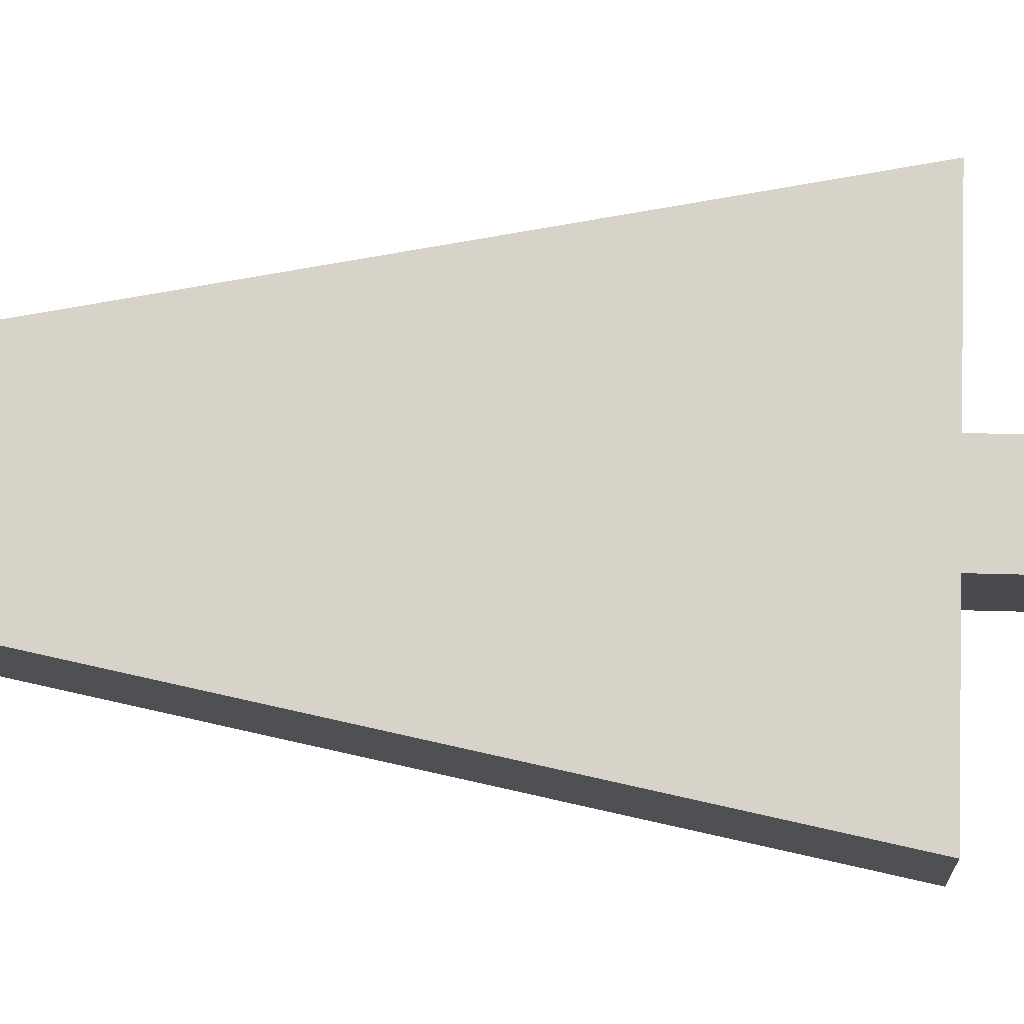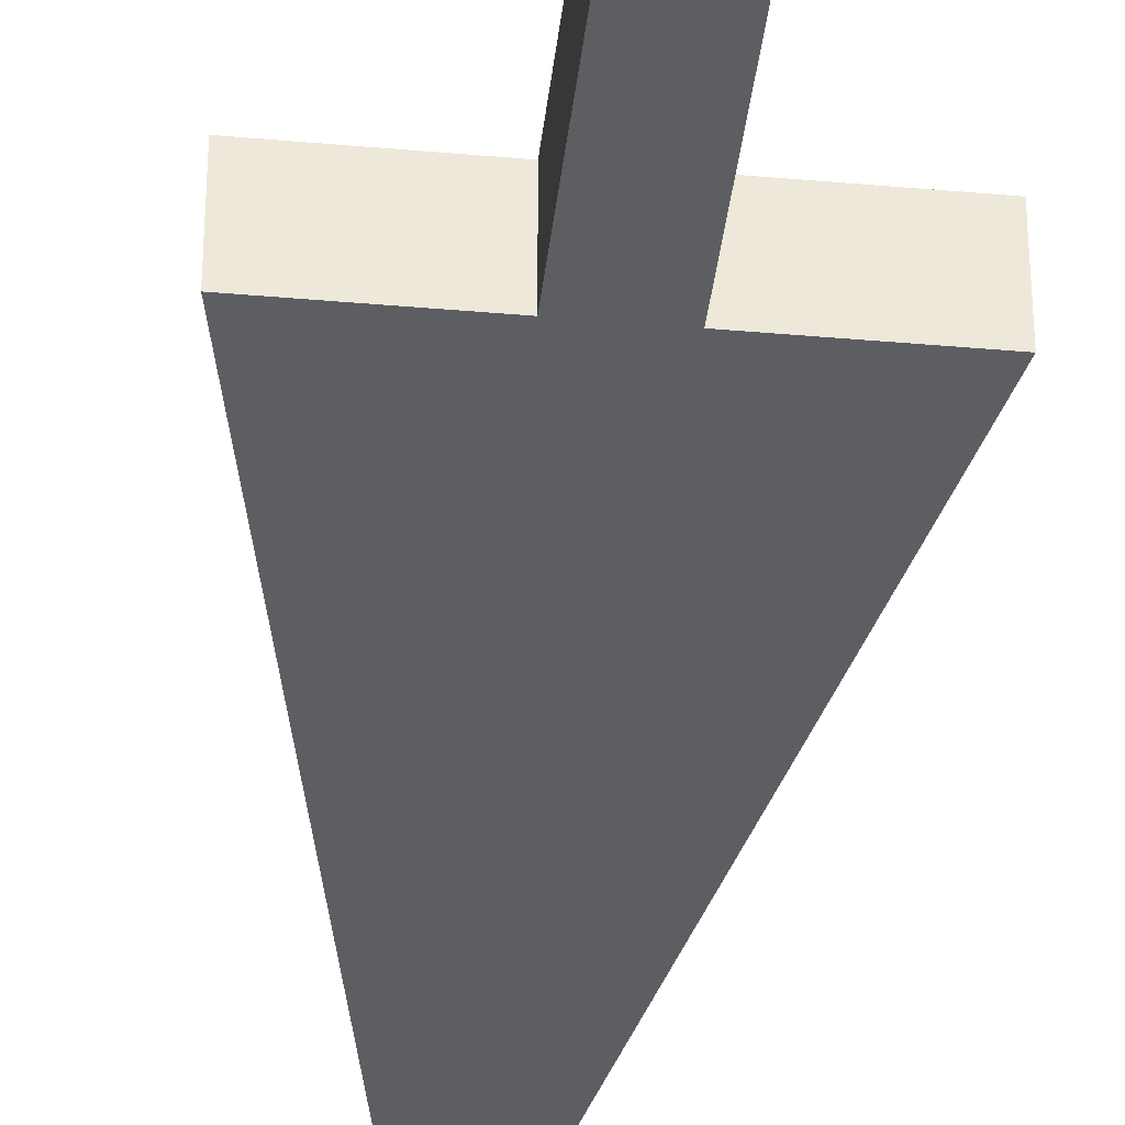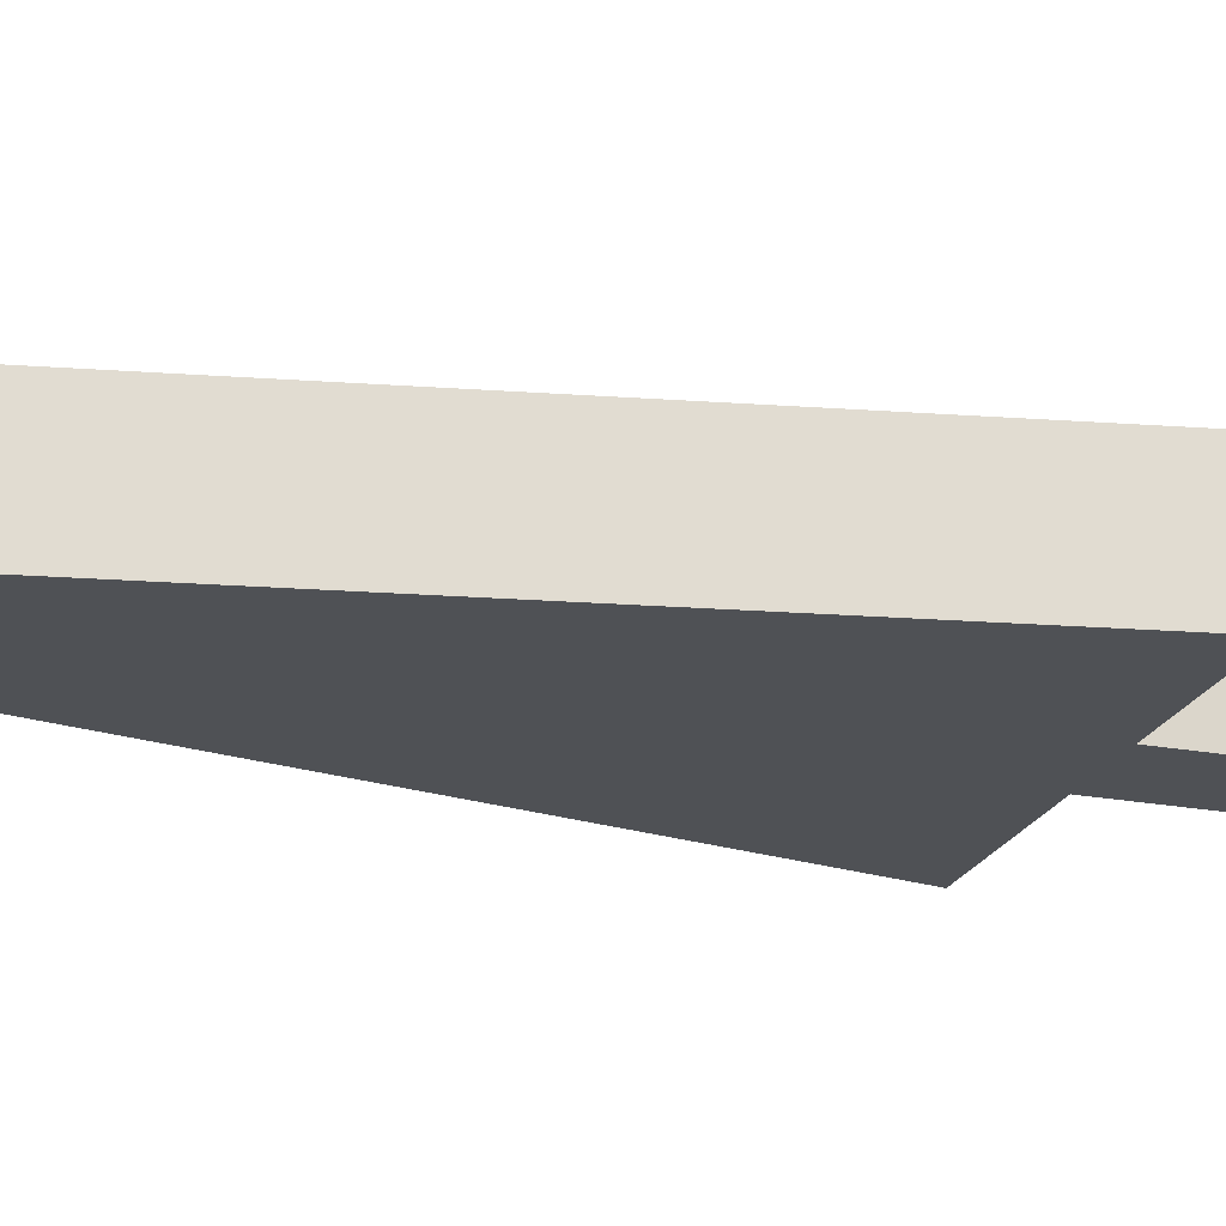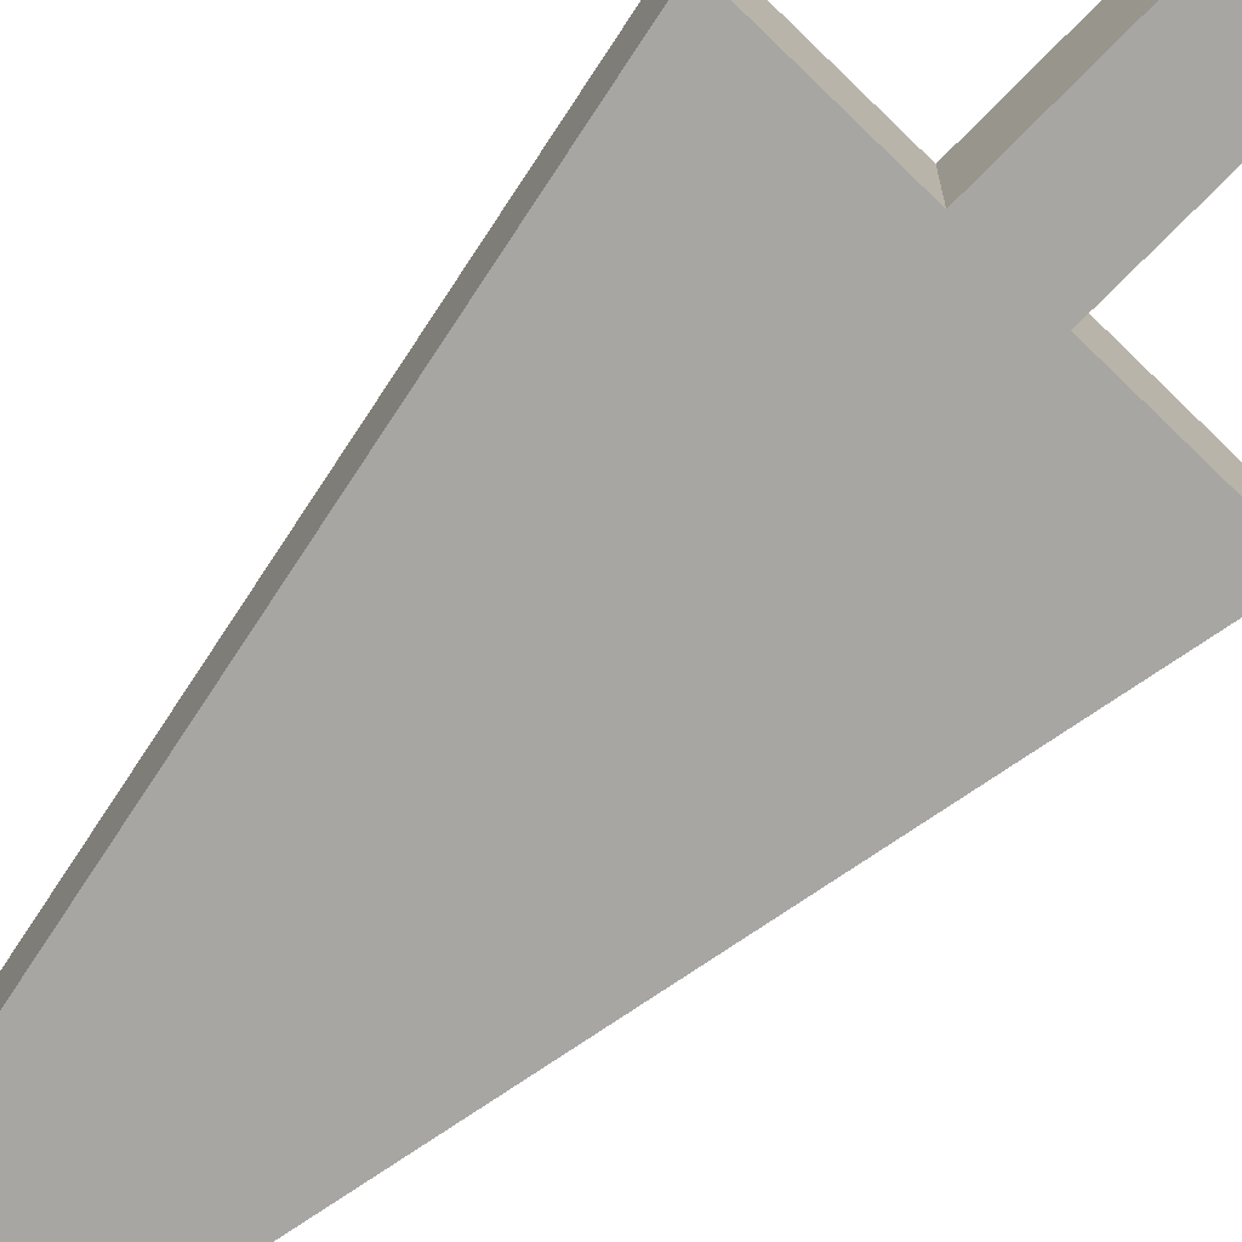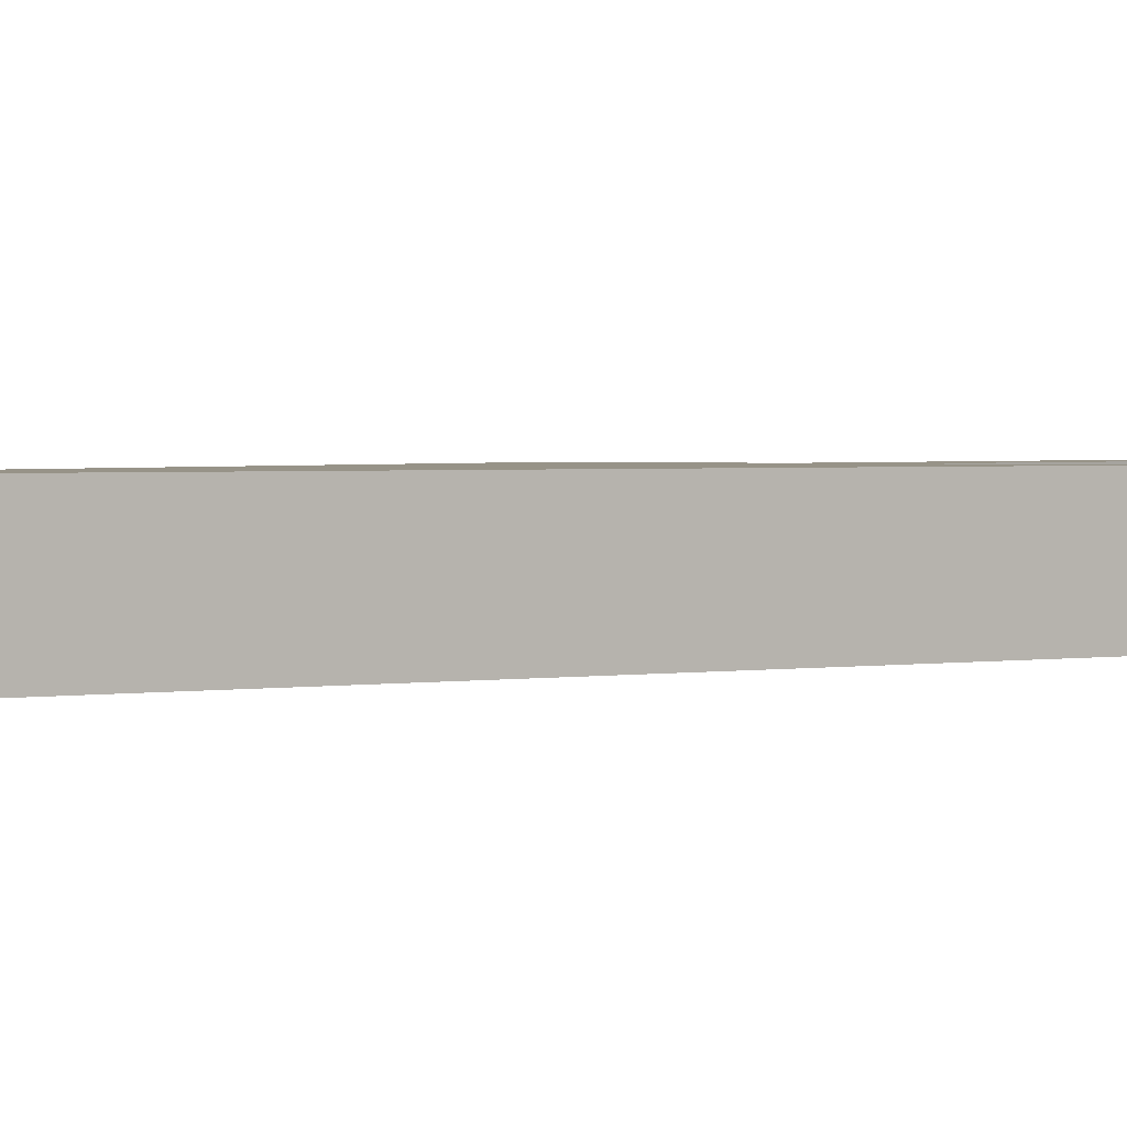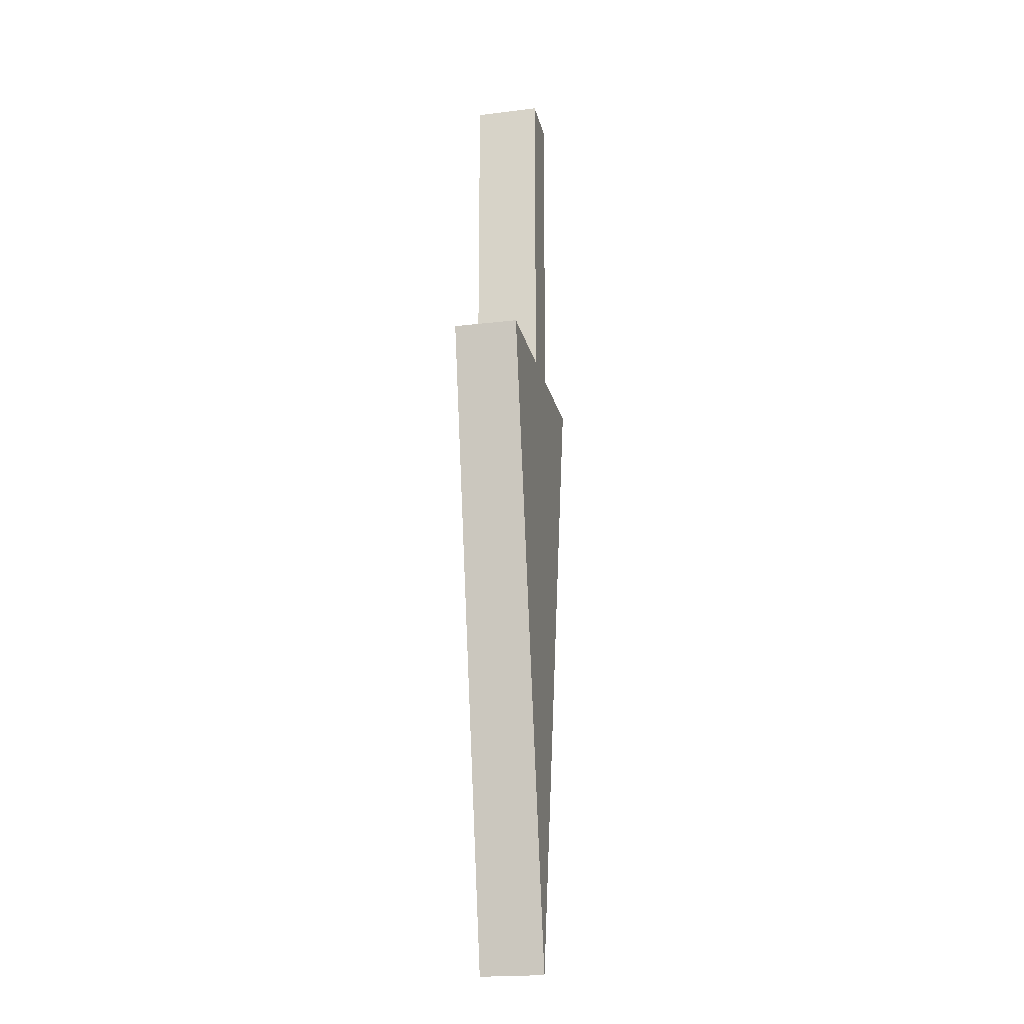
<metadata>
{"format":"obj","ext":"obj","renderer":"f3d","projection":"perspective","resolution":1024,"background":"white","views":[{"elev":77.2,"azim":-88.6,"up":"+Y"},{"elev":-38.2,"azim":-6.4,"up":"+Y"},{"elev":-20.1,"azim":-109.3,"up":"+Y"},{"elev":-74.2,"azim":-44.4,"up":"+Y"},{"elev":1.4,"azim":-141.6,"up":"+Y"},{"elev":-20.9,"azim":102.3,"up":"+Z"}]}
</metadata>
<code>
o DebugArrow
v -0.4 -0.1 1
v -0.4 0.1 1
v -1e-06 -0.1 -1
v -1e-06 0.1 -1
v 0.4 -0.1 1
v 0.4 0.1 1
v -0.08 -0.1 1
v -0.08 0.1 1
v 0.08 0.1 1
v 0.08 -0.1 1
v -0.08 -0.1 2
v -0.08 0.1 2
v 0.08 0.1 2
v 0.08 -0.1 2
f 1 2 4 3
f 3 4 6 5
f 5 6 9 10
f 3 5 1
f 4 2 6
f 7 10 14 11
f 1 5 10 7
f 2 1 7 8
f 6 2 8 9
f 14 13 12 11
f 8 7 11 12
f 9 8 12 13
f 10 9 13 14

</code>
